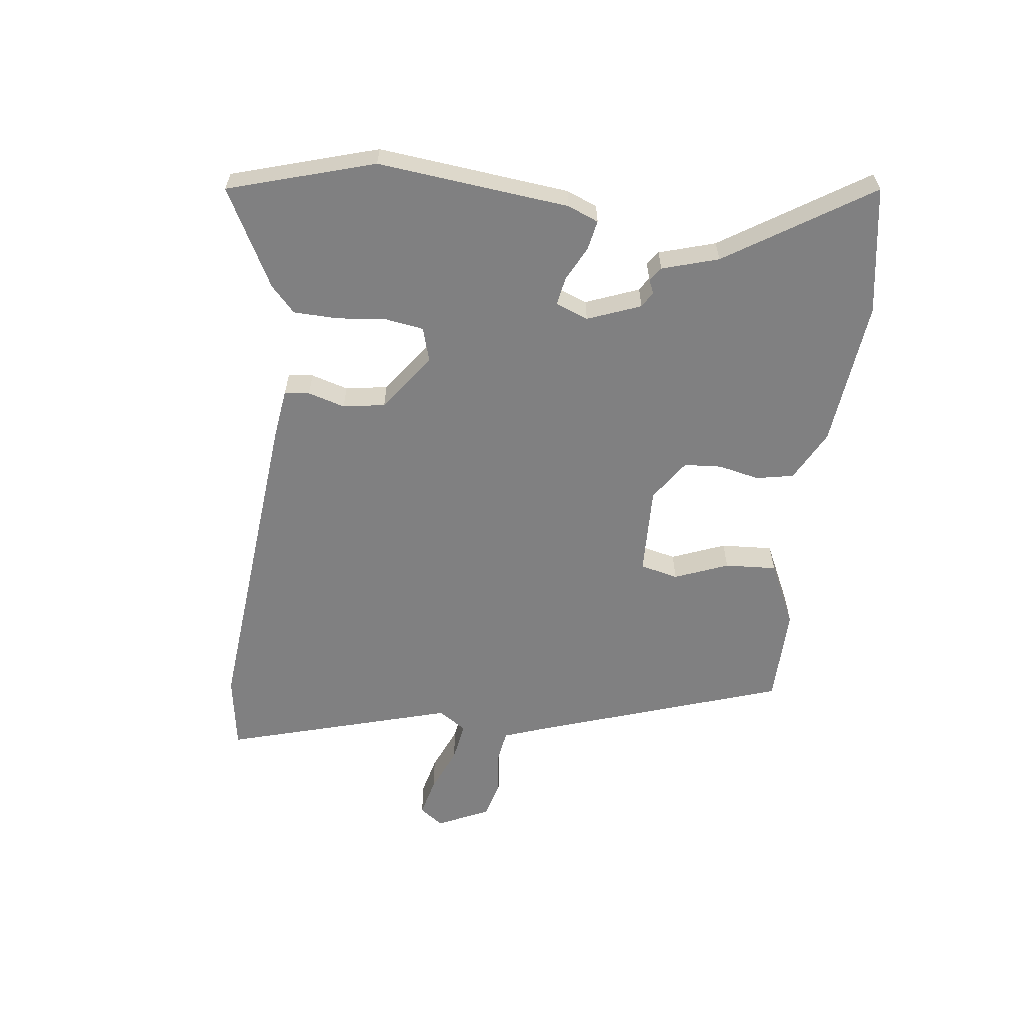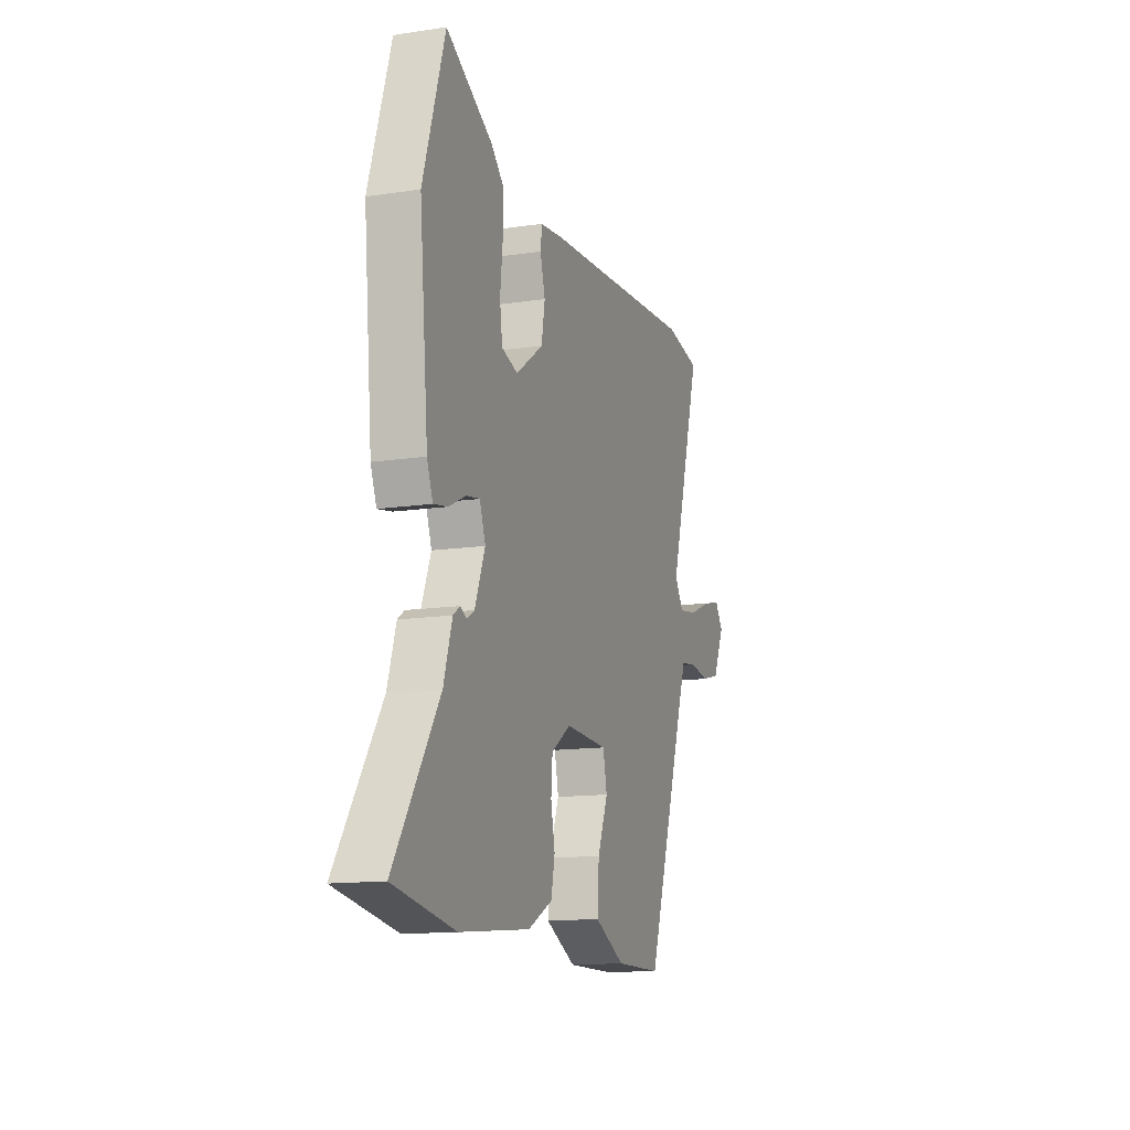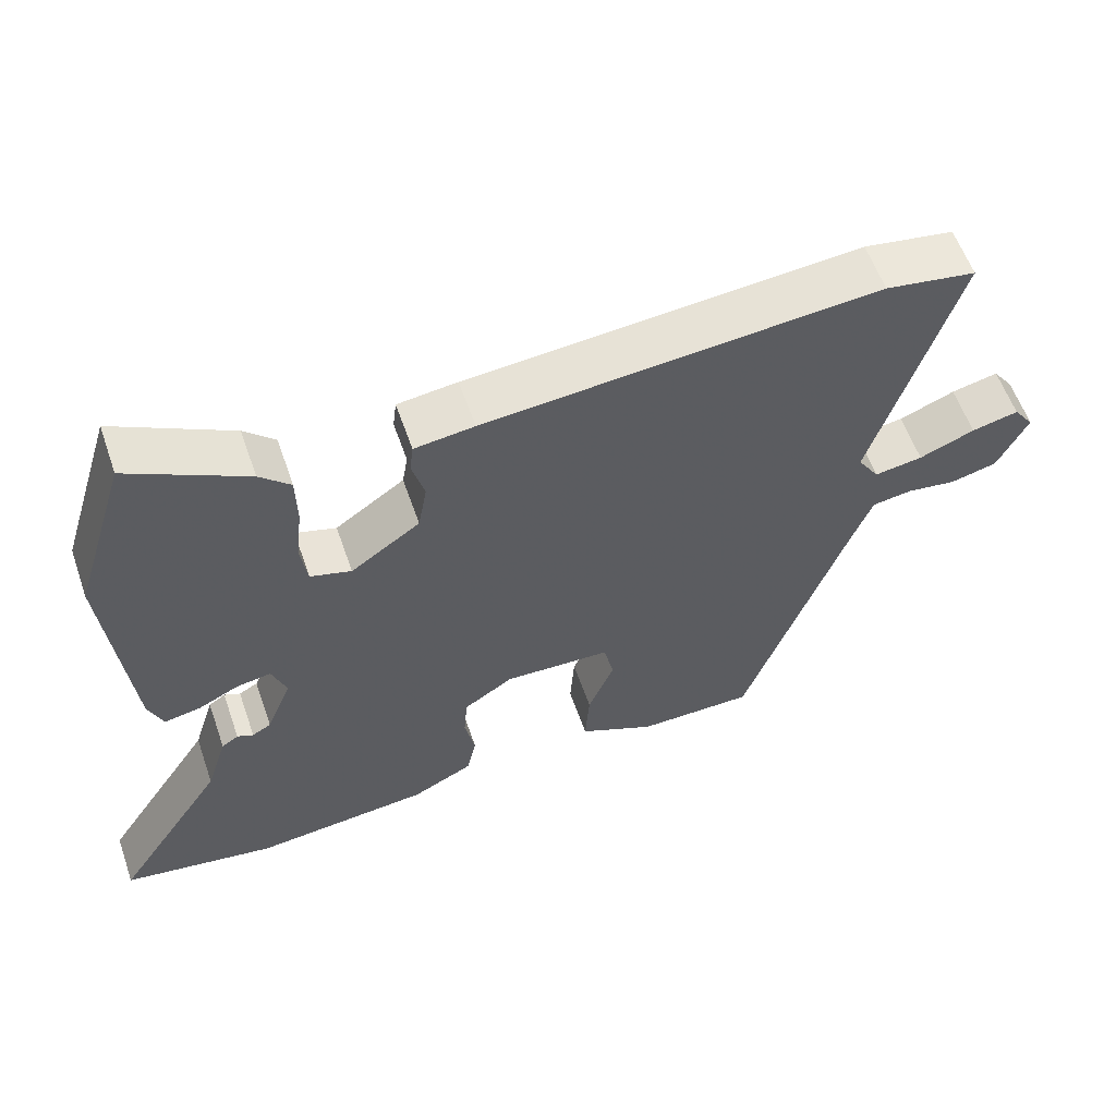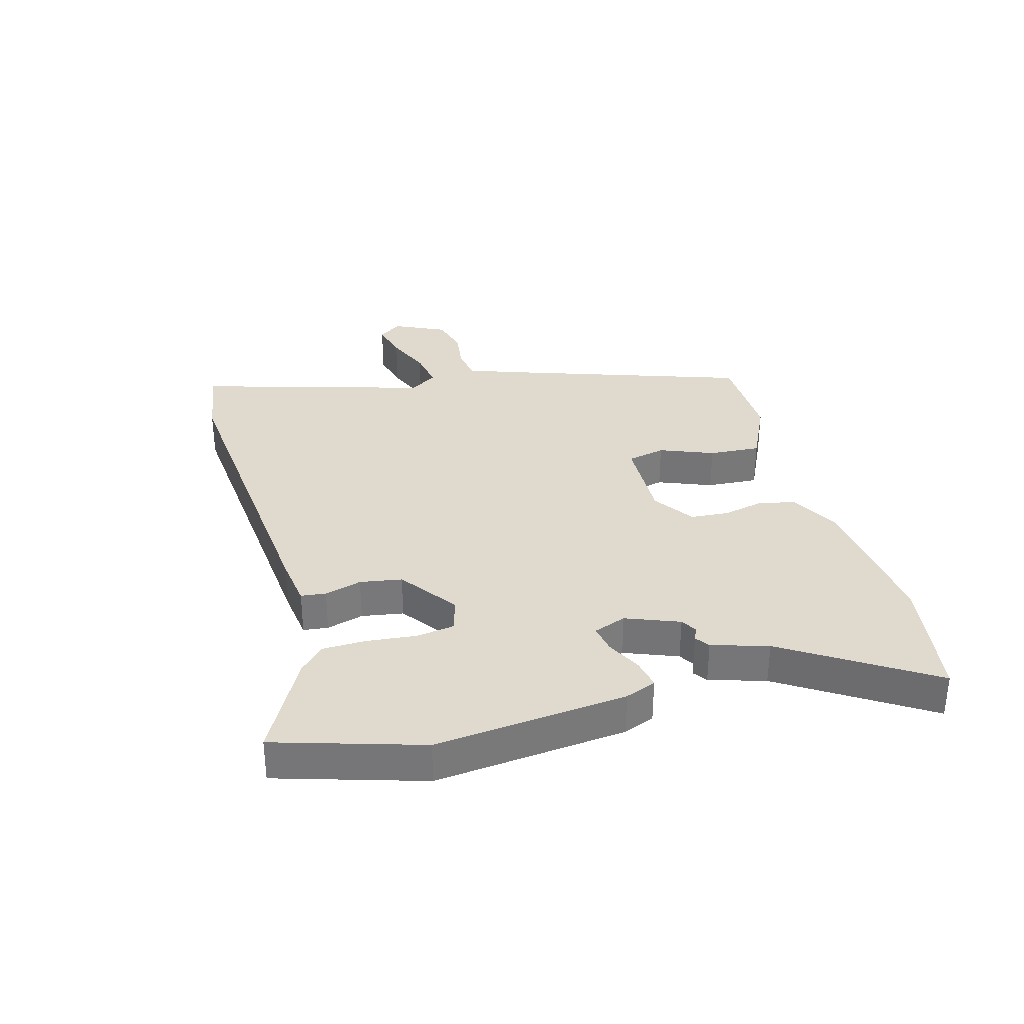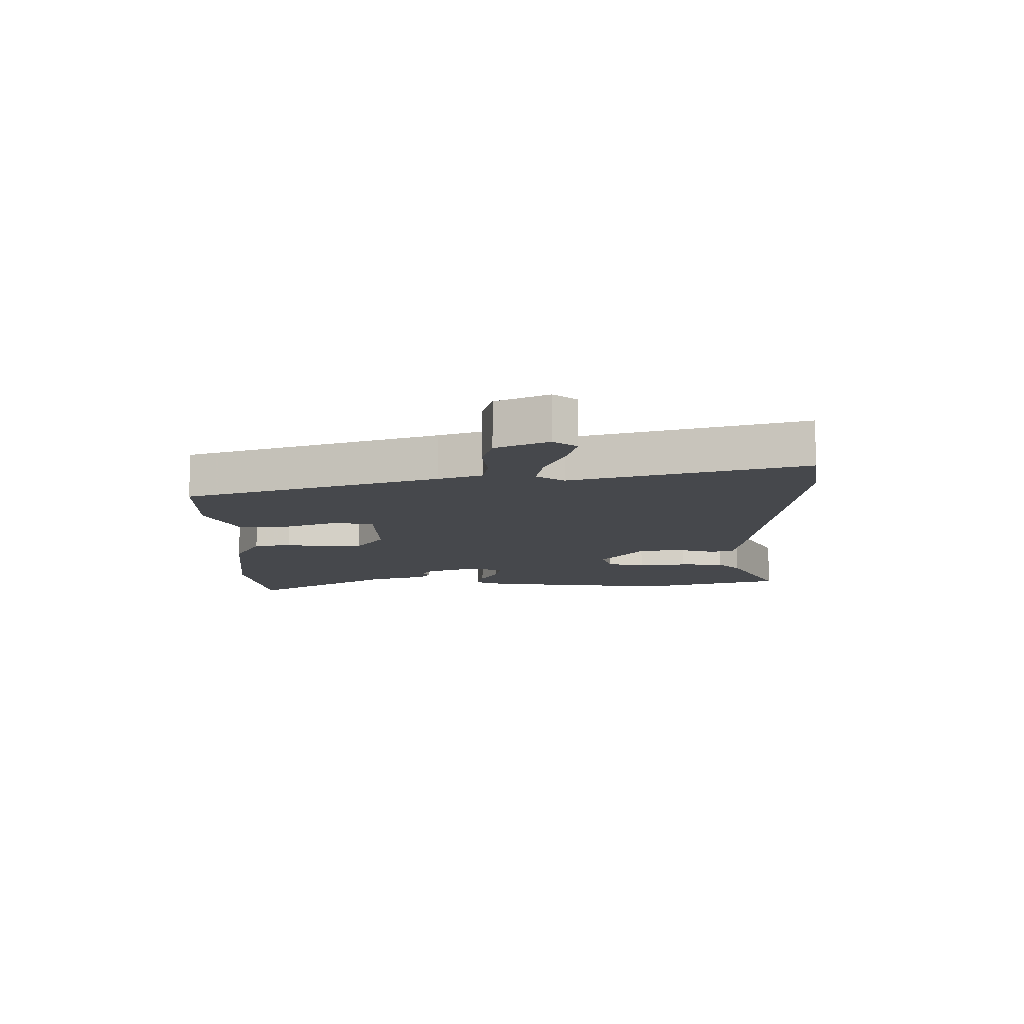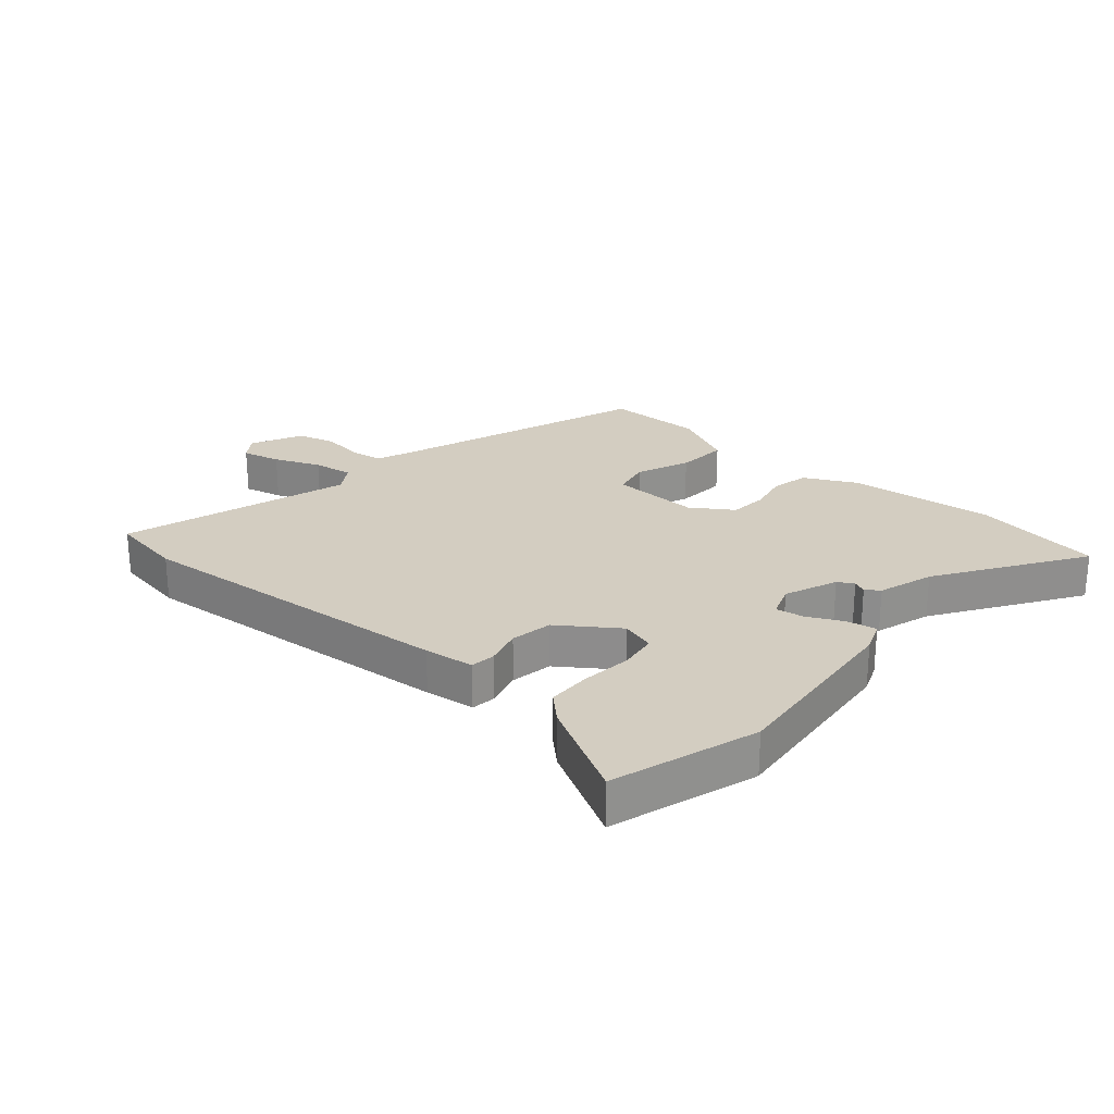
<metadata>
{"format":"obj","ext":"obj","renderer":"f3d","projection":"perspective","resolution":1024,"background":"white","views":[{"elev":-60.1,"azim":82.3,"up":"+Y"},{"elev":-13.5,"azim":108.6,"up":"+Z"},{"elev":58.7,"azim":160.8,"up":"+Z"},{"elev":32.9,"azim":74.0,"up":"+Y"},{"elev":-11.2,"azim":-90.8,"up":"+Y"},{"elev":24.8,"azim":40.9,"up":"+Y"}]}
</metadata>
<code>
v -0.622 0.07 0.479
v -0.498 0.07 0.5
v 0.042 0.07 0.456
v 0.124 0.07 0.446
v 0.129 0.07 0.405
v 0.112 0.07 0.344
v 0.124 0.07 0.275
v 0.219 0.07 0.208
v 0.275 0.07 0.225
v 0.284 0.07 0.288
v 0.275 0.07 0.369
v 0.276 0.07 0.442
v 0.318 0.07 0.482
v 0.478 0.07 0.569
v 0.553 0.07 0.33
v 0.523 0.07 0.015
v 0.503 0.07 -0.036
v 0.454 0.07 -0.027
v 0.397 0.07 0.001
v 0.35 0.07 0.009
v 0.33 0.07 -0.045
v 0.365 0.07 -0.132
v 0.391 0.07 -0.147
v 0.413 0.07 -0.137
v 0.436 0.07 -0.153
v 0.465 0.07 -0.245
v 0.619 0.07 -0.48
v 0.409 0.07 -0.516
v 0.166 0.07 -0.492
v 0.082 0.07 -0.449
v 0.069 0.07 -0.387
v 0.083 0.07 -0.32
v 0.078 0.07 -0.258
v 0.01 0.07 -0.213
v -0.137 0.07 -0.219
v -0.151 0.07 -0.282
v -0.115 0.07 -0.37
v -0.109 0.07 -0.455
v -0.214 0.07 -0.506
v -0.375 0.07 -0.505
v -0.518 0.07 -0.095
v -0.544 0.07 -0.025
v -0.599 0.07 -0.017
v -0.667 0.07 -0.027
v -0.731 0.07 -0.011
v -0.772 0.07 0.074
v -0.744 0.07 0.113
v -0.68 0.07 0.098
v -0.604 0.07 0.067
v -0.538 0.07 0.057
v -0.508 0.07 0.103
v -0.622 0 0.479
v -0.498 0 0.5
v 0.042 0 0.456
v 0.124 0 0.446
v 0.129 0 0.405
v 0.112 0 0.344
v 0.124 0 0.275
v 0.219 0 0.208
v 0.275 0 0.225
v 0.284 0 0.288
v 0.275 0 0.369
v 0.276 0 0.442
v 0.318 0 0.482
v 0.478 0 0.569
v 0.553 0 0.33
v 0.523 0 0.015
v 0.503 0 -0.036
v 0.454 0 -0.027
v 0.397 0 0.001
v 0.35 0 0.009
v 0.33 0 -0.045
v 0.365 0 -0.132
v 0.391 0 -0.147
v 0.413 0 -0.137
v 0.436 0 -0.153
v 0.465 0 -0.245
v 0.619 0 -0.48
v 0.409 0 -0.516
v 0.166 0 -0.492
v 0.082 0 -0.449
v 0.069 0 -0.387
v 0.083 0 -0.32
v 0.078 0 -0.258
v 0.01 0 -0.213
v -0.137 0 -0.219
v -0.151 0 -0.282
v -0.115 0 -0.37
v -0.109 0 -0.455
v -0.214 0 -0.506
v -0.375 0 -0.505
v -0.518 0 -0.095
v -0.544 0 -0.025
v -0.599 0 -0.017
v -0.667 0 -0.027
v -0.731 0 -0.011
v -0.772 0 0.074
v -0.744 0 0.113
v -0.68 0 0.098
v -0.604 0 0.067
v -0.538 0 0.057
v -0.508 0 0.103
f 46 47 48 49
f 46 49 50
f 43 44 45 46
f 42 43 46 50
f 41 42 50 51
f 39 40 41 51
f 36 37 38 39
f 35 36 39 51
f 29 30 31 32
f 29 32 33
f 26 27 28 29
f 26 29 33
f 23 24 25 26
f 22 23 26 33
f 21 22 33 34
f 16 17 18 19
f 16 19 20
f 15 16 20
f 14 15 20
f 10 11 12 13
f 9 10 13 14
f 3 4 5 6
f 3 6 7
f 2 3 7
f 1 2 7 8
f 35 51 1 8
f 34 35 8 9
f 21 34 9
f 9 14 20 21
f 100 99 98 97
f 101 100 97
f 97 96 95 94
f 101 97 94 93
f 102 101 93 92
f 102 92 91 90
f 90 89 88 87
f 102 90 87 86
f 83 82 81 80
f 84 83 80
f 80 79 78 77
f 84 80 77
f 77 76 75 74
f 84 77 74 73
f 85 84 73 72
f 70 69 68 67
f 71 70 67
f 71 67 66
f 71 66 65
f 64 63 62 61
f 65 64 61 60
f 57 56 55 54
f 58 57 54
f 58 54 53
f 59 58 53 52
f 59 52 102 86
f 60 59 86 85
f 60 85 72
f 72 71 65 60
f 1 52 53 2
f 2 53 54 3
f 3 54 55 4
f 4 55 56 5
f 5 56 57 6
f 6 57 58 7
f 7 58 59 8
f 8 59 60 9
f 9 60 61 10
f 10 61 62 11
f 11 62 63 12
f 12 63 64 13
f 13 64 65 14
f 14 65 66 15
f 15 66 67 16
f 16 67 68 17
f 17 68 69 18
f 18 69 70 19
f 19 70 71 20
f 20 71 72 21
f 21 72 73 22
f 22 73 74 23
f 23 74 75 24
f 24 75 76 25
f 25 76 77 26
f 26 77 78 27
f 27 78 79 28
f 28 79 80 29
f 29 80 81 30
f 30 81 82 31
f 31 82 83 32
f 32 83 84 33
f 33 84 85 34
f 34 85 86 35
f 35 86 87 36
f 36 87 88 37
f 37 88 89 38
f 38 89 90 39
f 39 90 91 40
f 40 91 92 41
f 41 92 93 42
f 42 93 94 43
f 43 94 95 44
f 44 95 96 45
f 45 96 97 46
f 46 97 98 47
f 47 98 99 48
f 48 99 100 49
f 49 100 101 50
f 50 101 102 51
f 51 102 52 1

</code>
